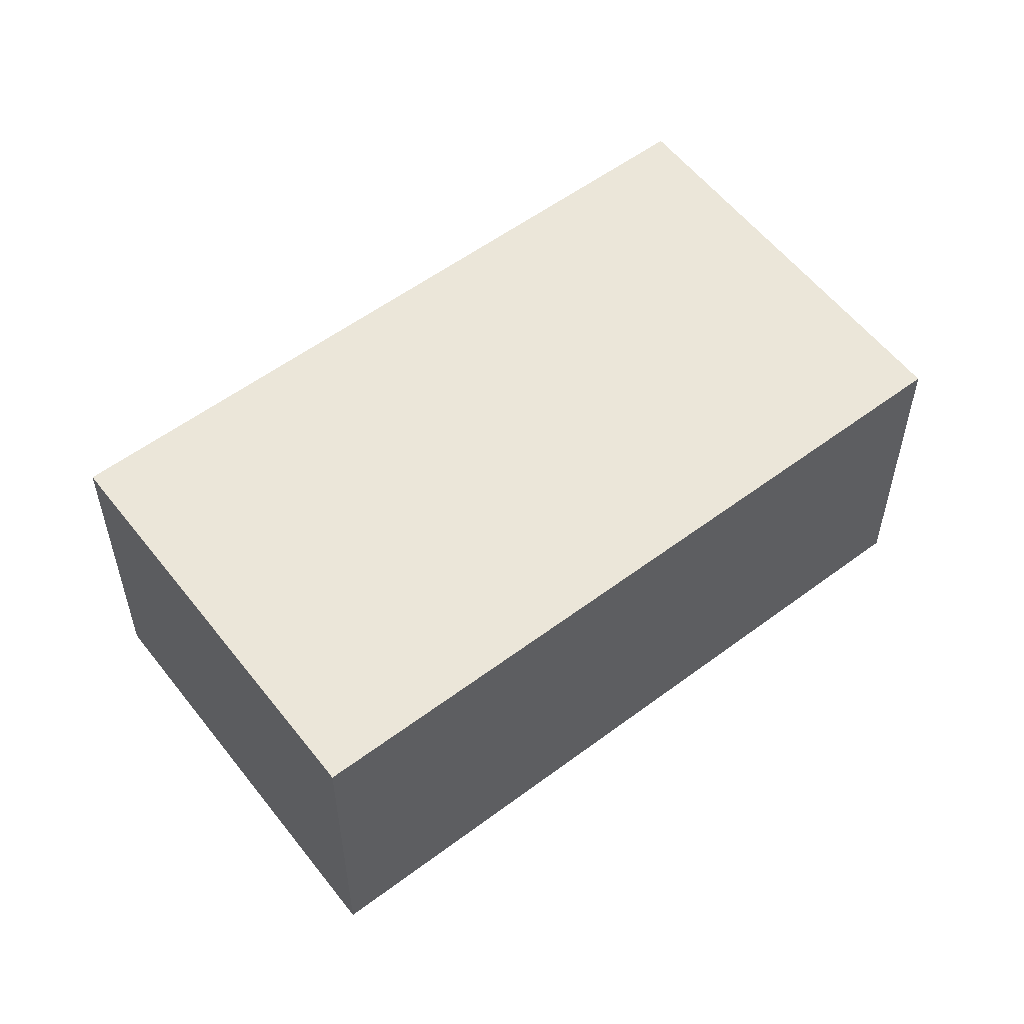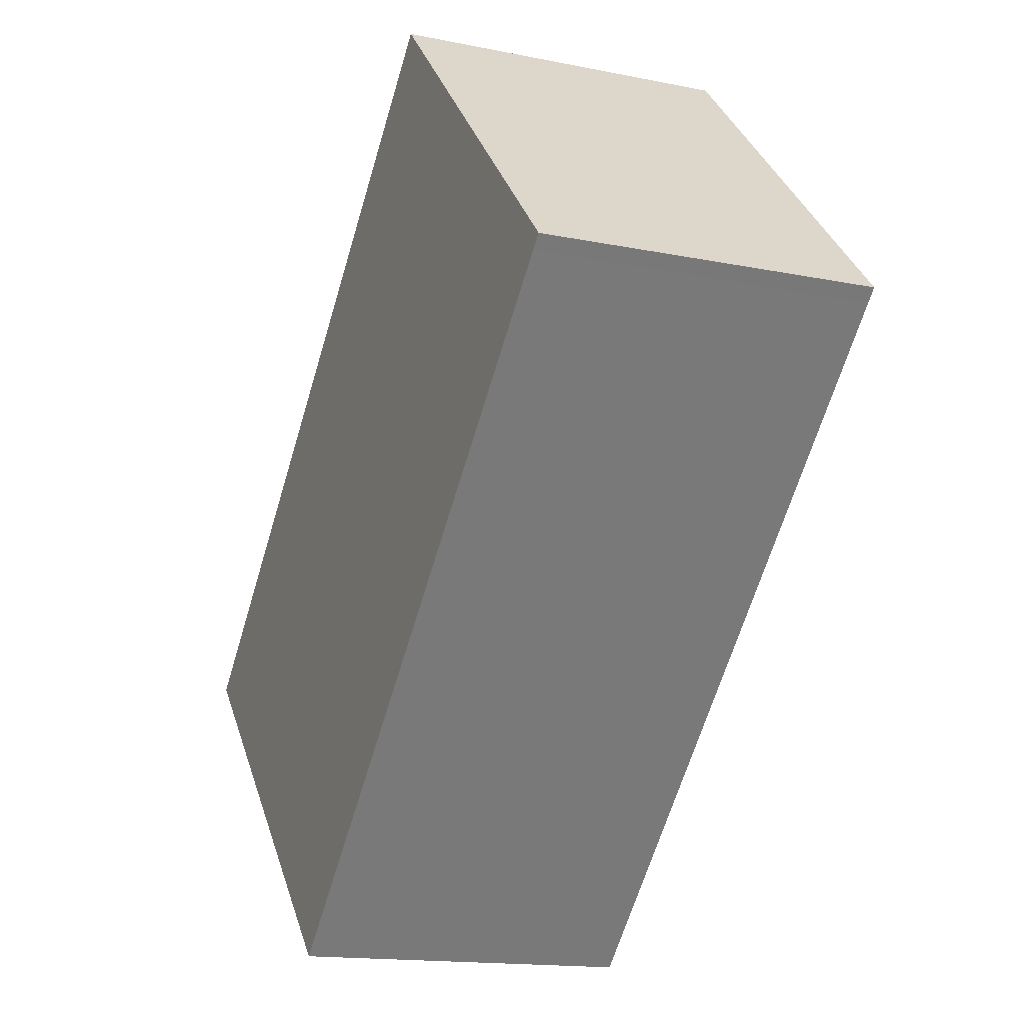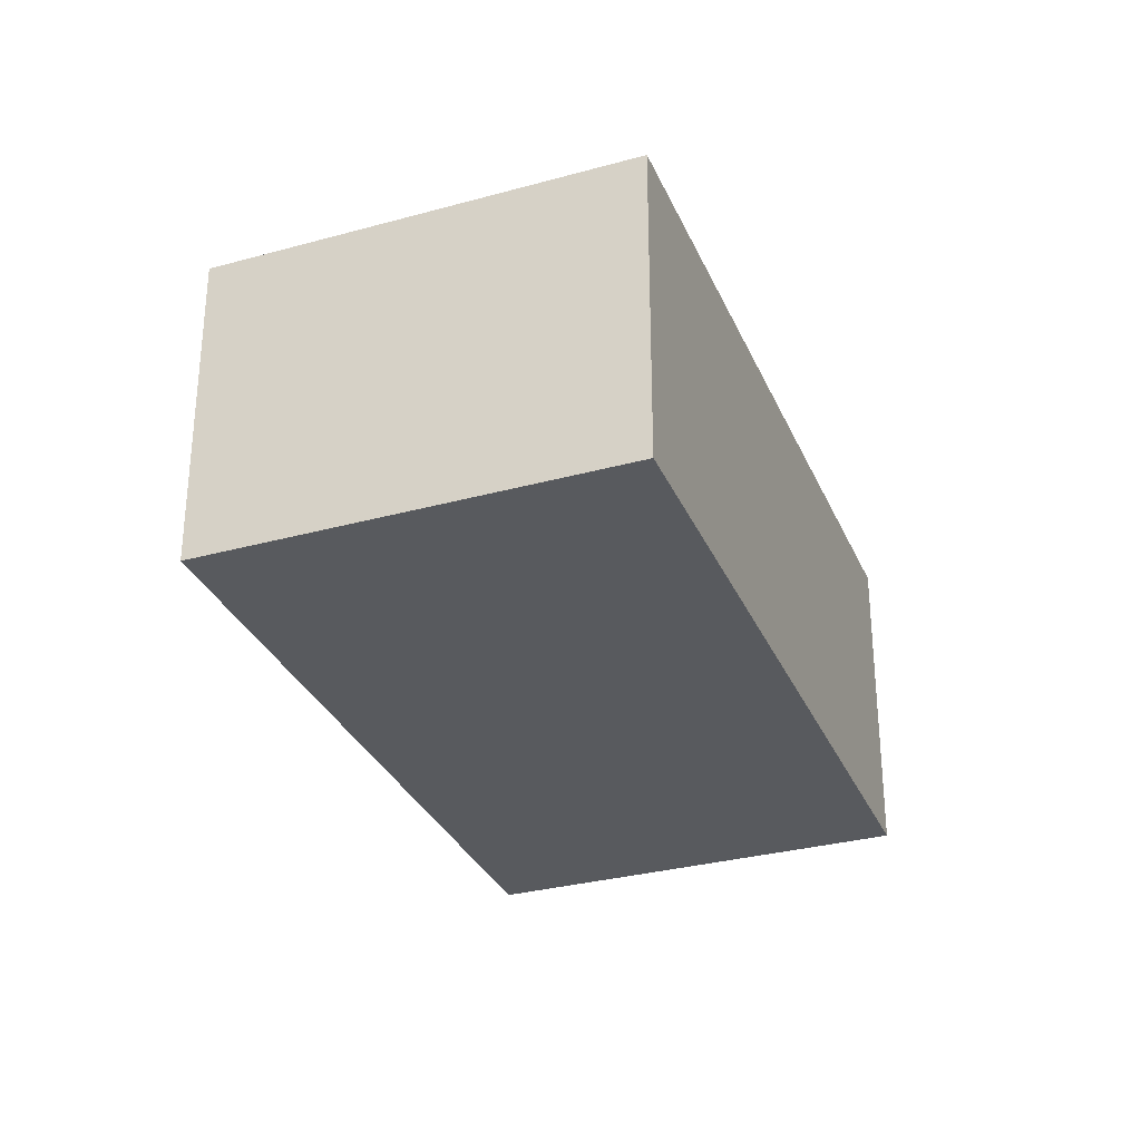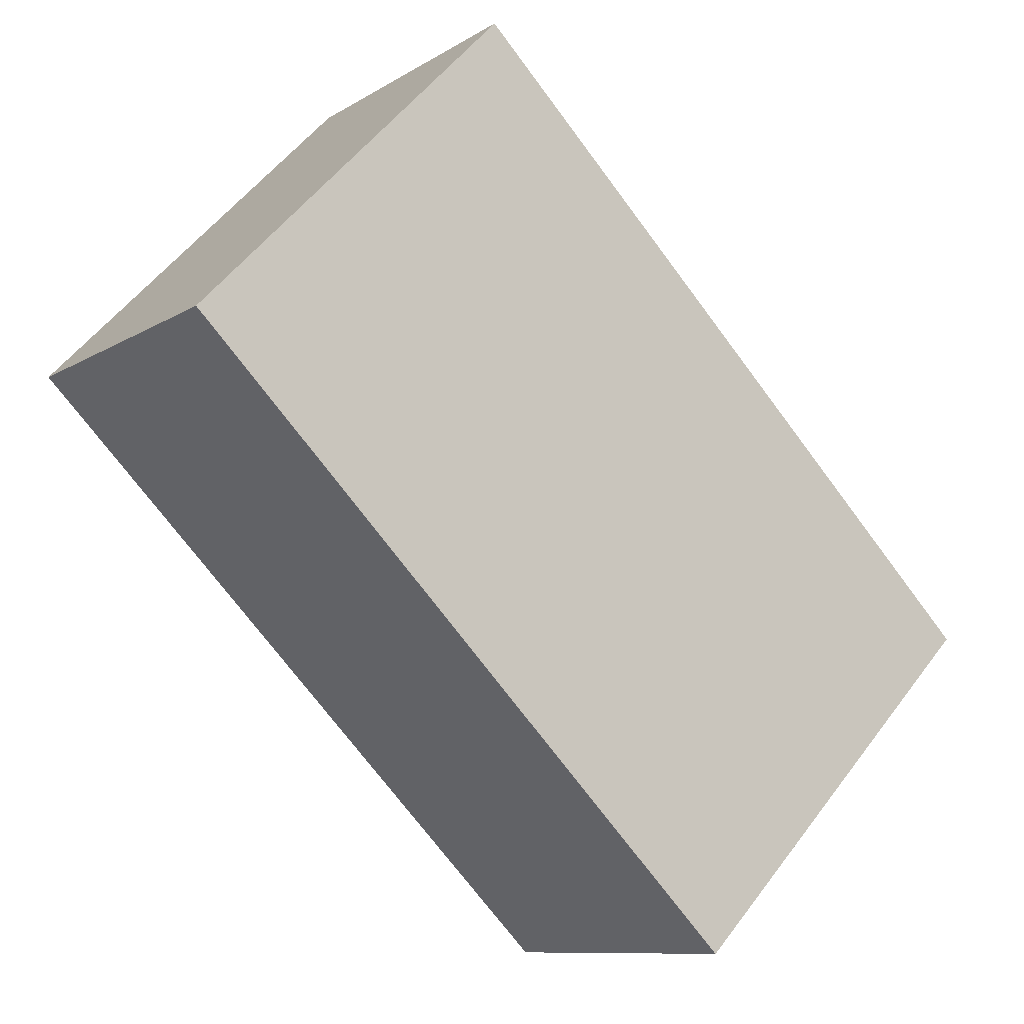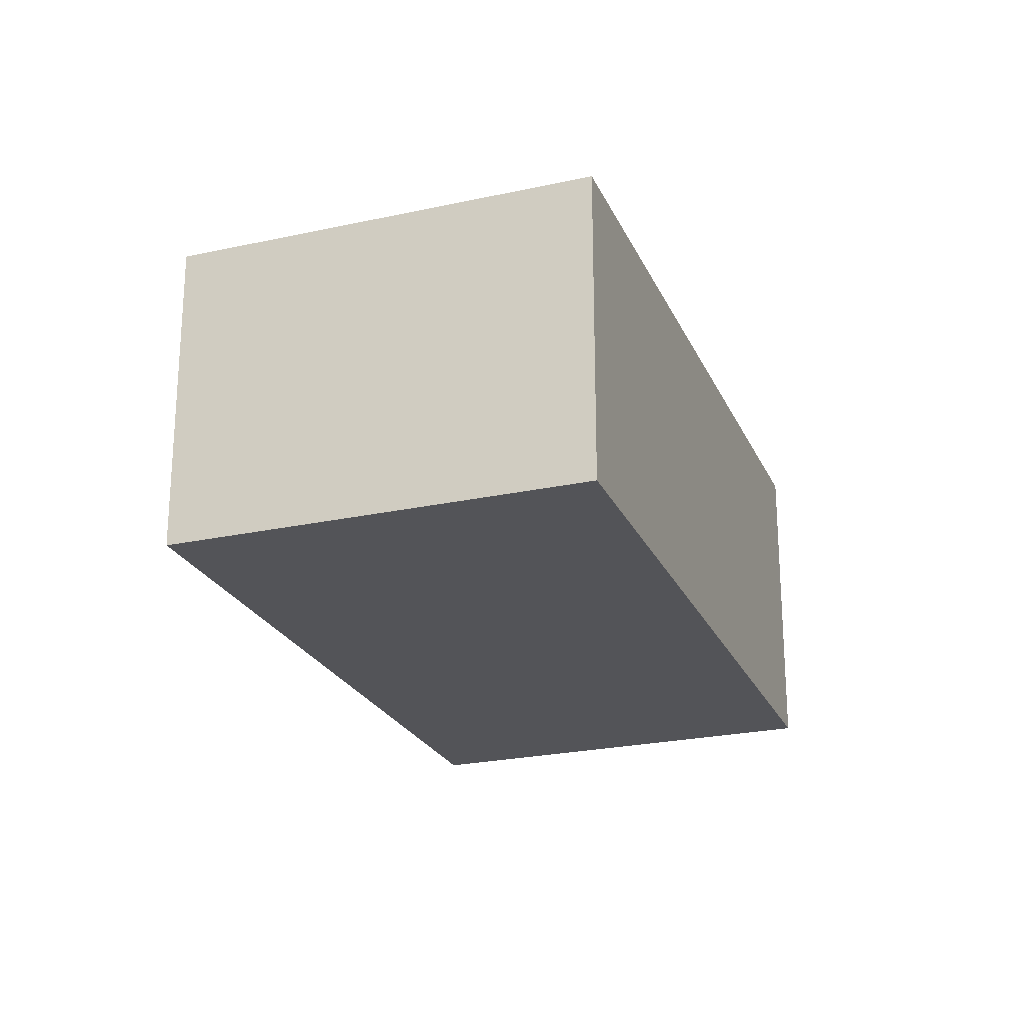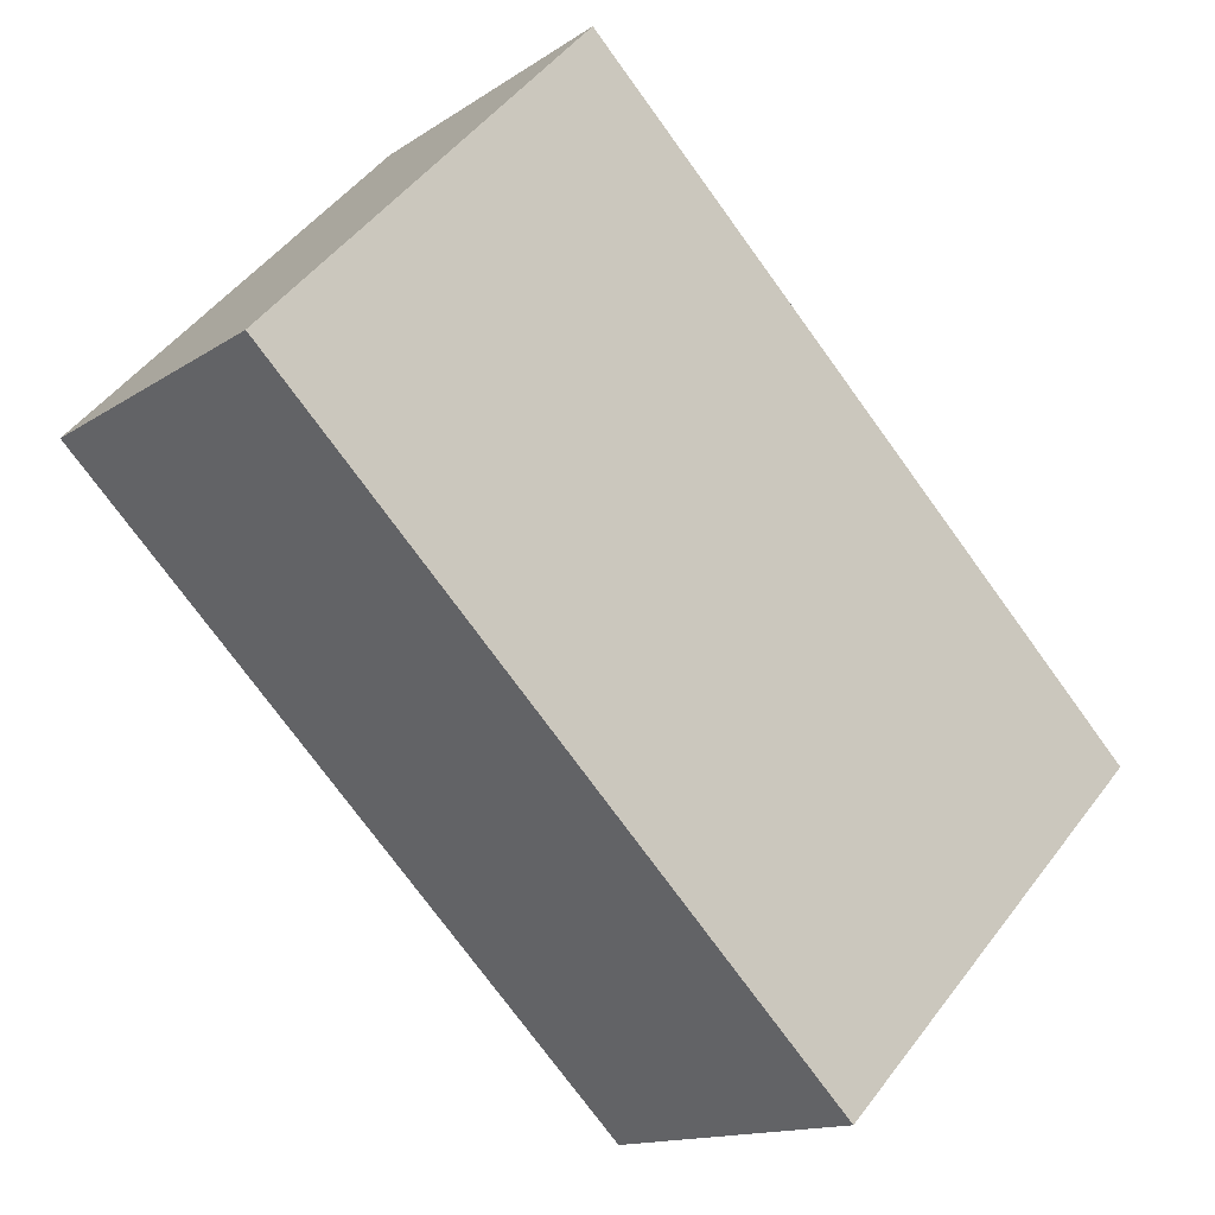
<metadata>
{"format":"obj","ext":"obj","renderer":"f3d","projection":"perspective","resolution":1024,"background":"white","views":[{"elev":55.9,"azim":-173.4,"up":"+Y"},{"elev":-15.3,"azim":-113.4,"up":"+Z"},{"elev":-31.1,"azim":-24.8,"up":"+Y"},{"elev":-9.9,"azim":-33.2,"up":"+Z"},{"elev":-23.5,"azim":154.3,"up":"+Y"},{"elev":-13.8,"azim":-34.5,"up":"+Z"}]}
</metadata>
<code>
v  0.086 2.511 -0.085
v  6.667 2.511 -1.789
v  4.288 2.511 -4.258
v  2.448 2.511 2.387
v  0 2.511 1.538e-16
v  2.358 2.511 2.476
v  4.288 2.607e-16 -4.258
v  0.086 5.205e-18 -0.085
v  0 0 0
v  2.358 -1.516e-16 2.476
v  6.667 1.095e-16 -1.789
v  2.448 -1.462e-16 2.387
g defaultobject
f 1 2 3
f 2 1 4
f 4 1 5
f 4 5 6
f 7 1 3
f 1 7 8
f 1 8 5
f 5 8 9
f 9 6 5
f 6 9 10
f 10 4 6
f 4 10 2
f 2 10 11
f 11 10 12
f 11 3 2
f 3 11 7
f 8 10 9
f 10 8 7
f 10 7 12
f 12 7 11

</code>
